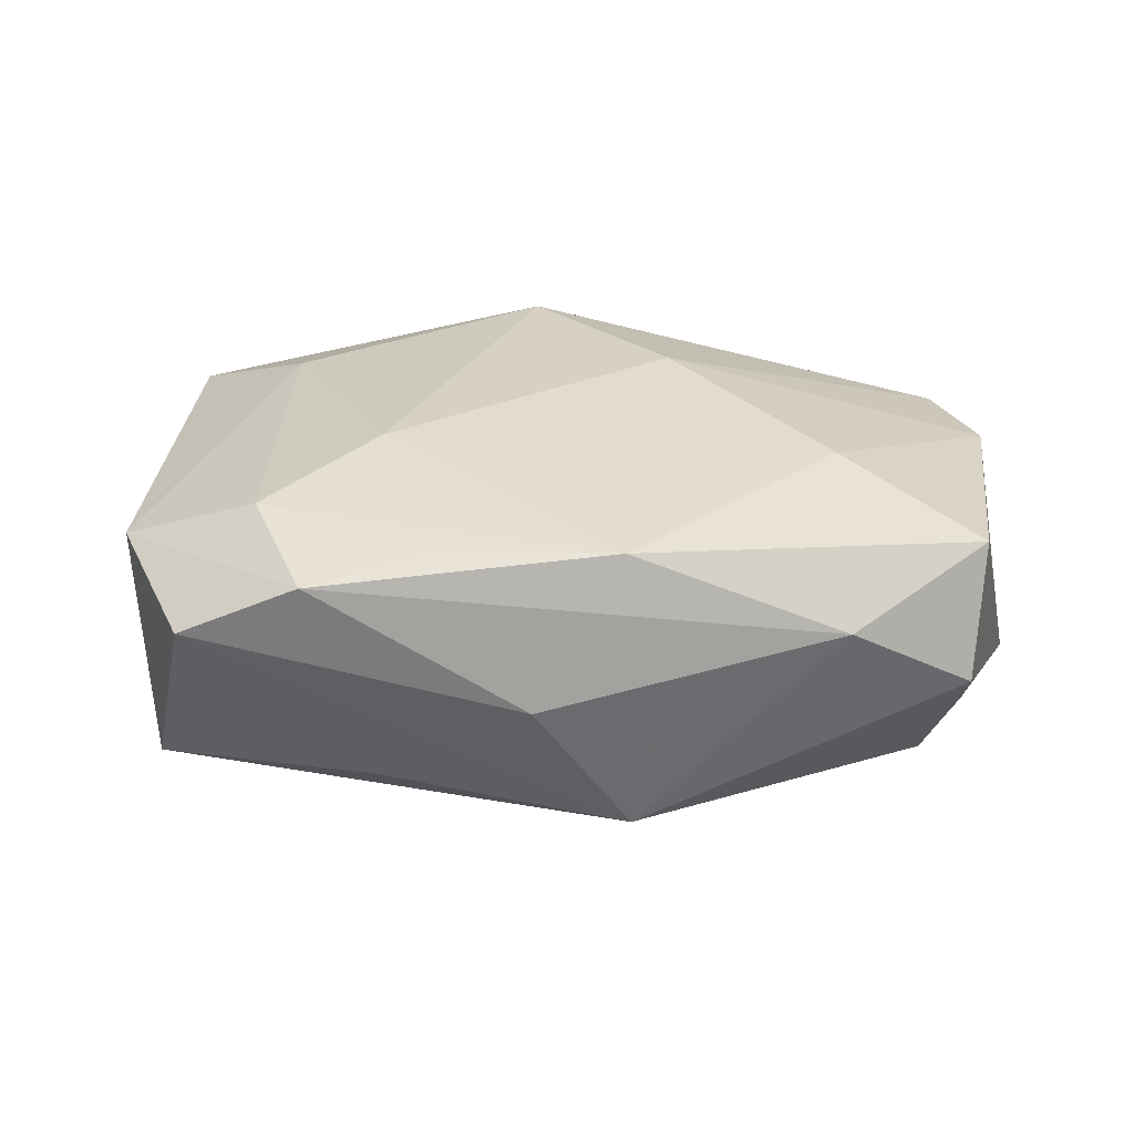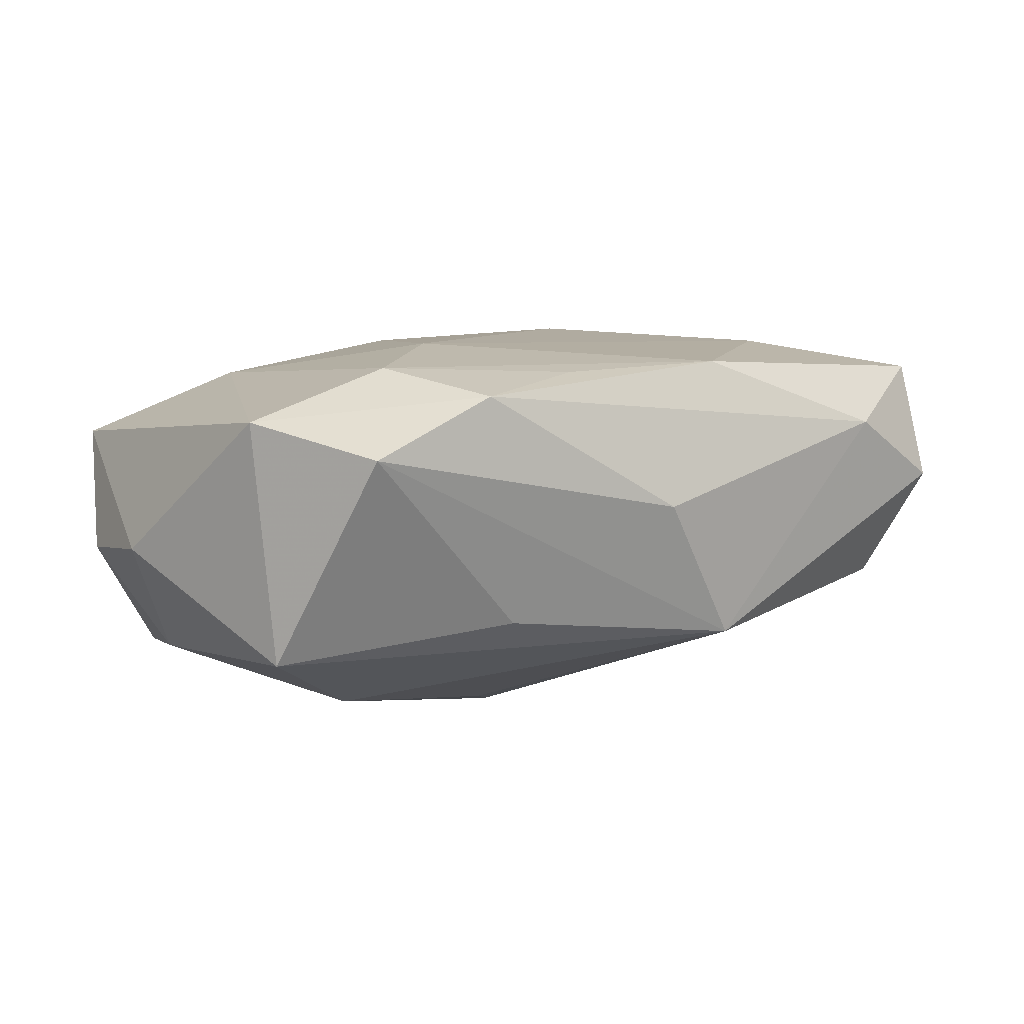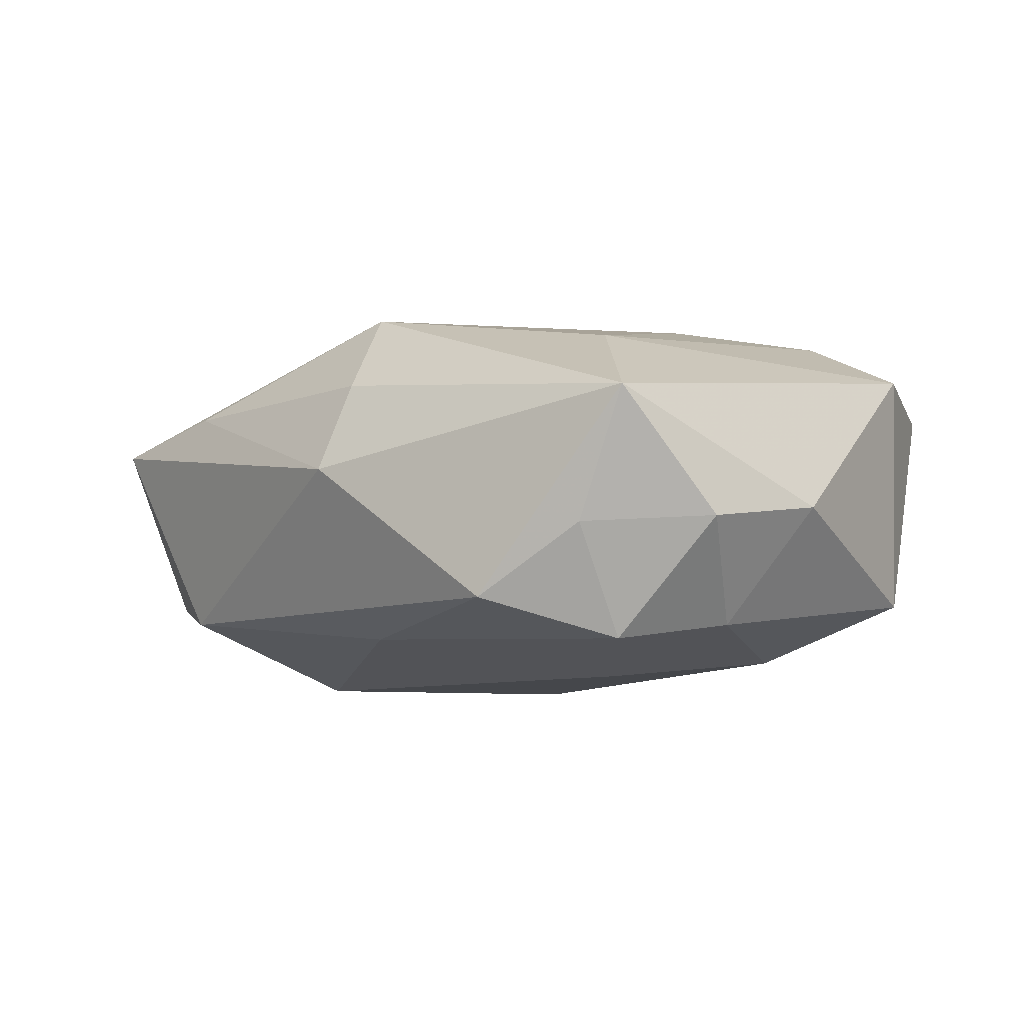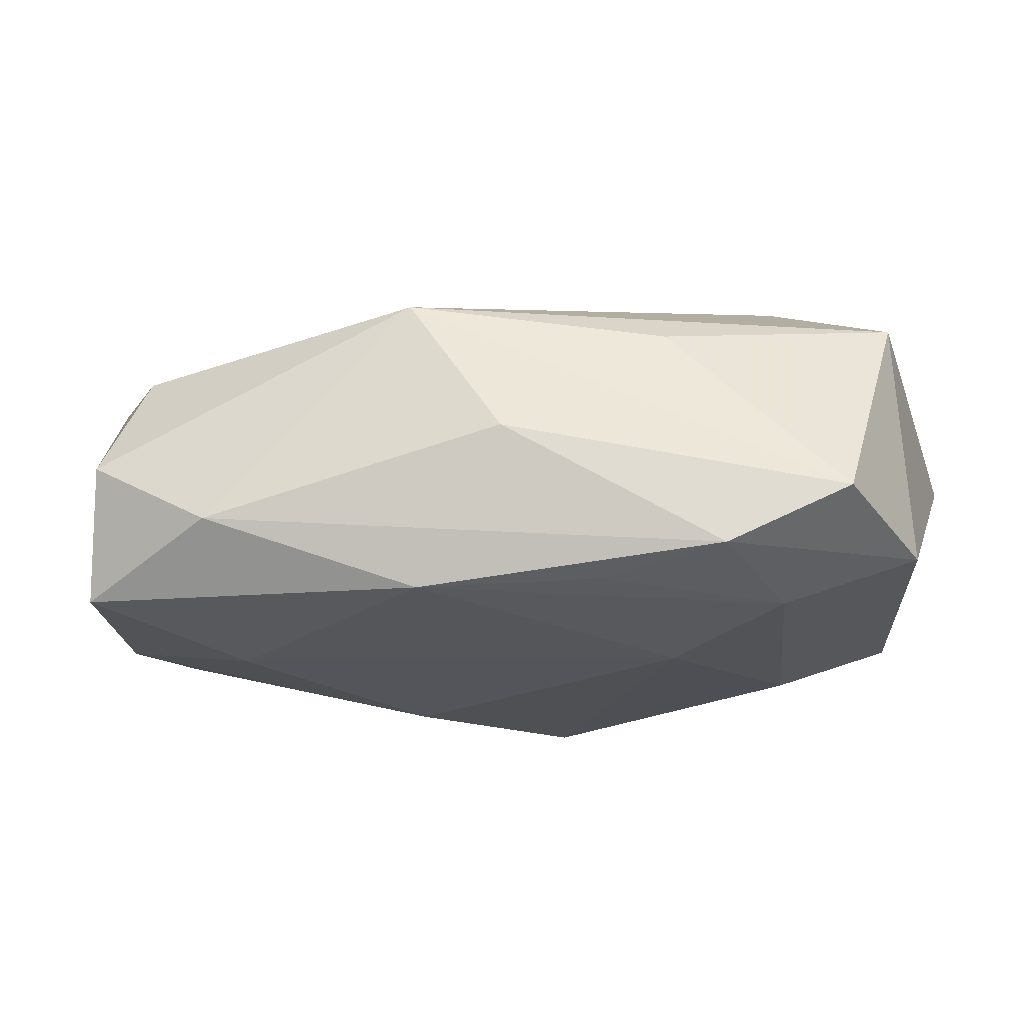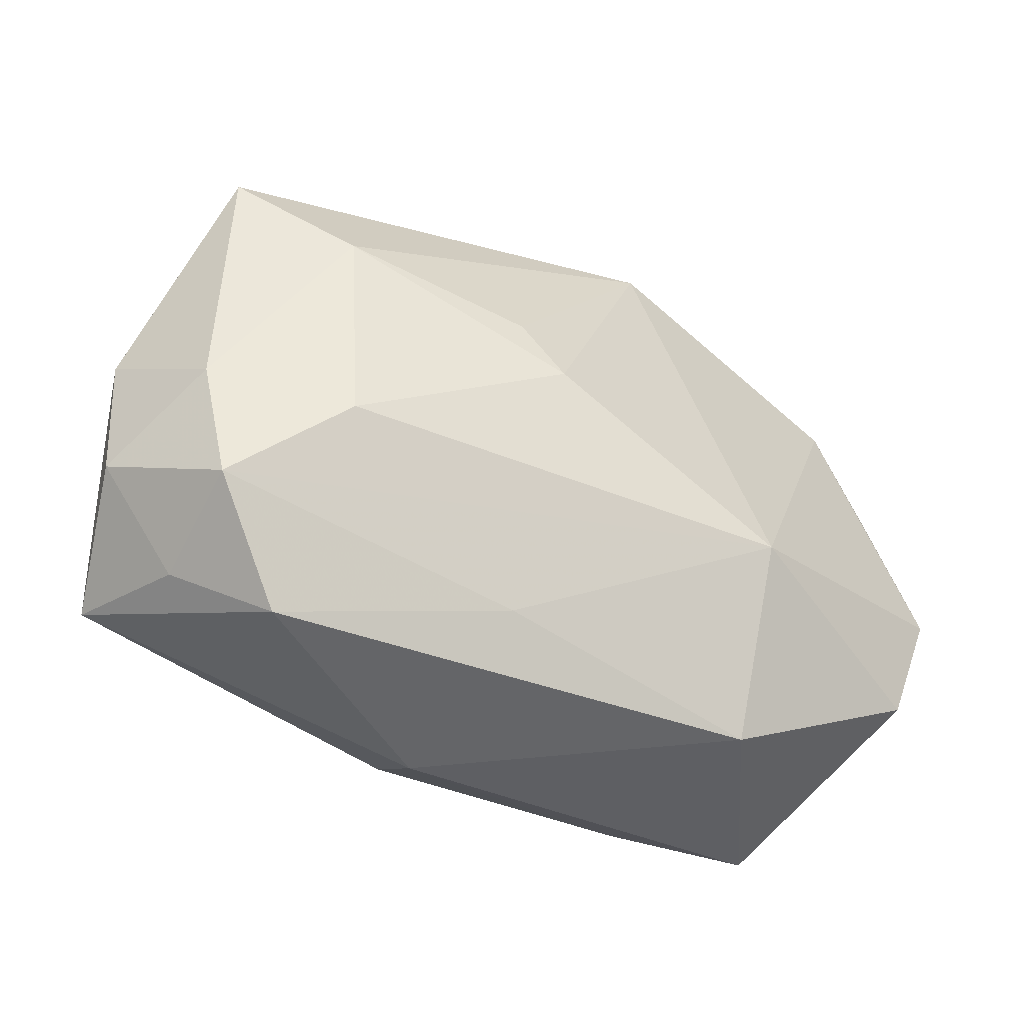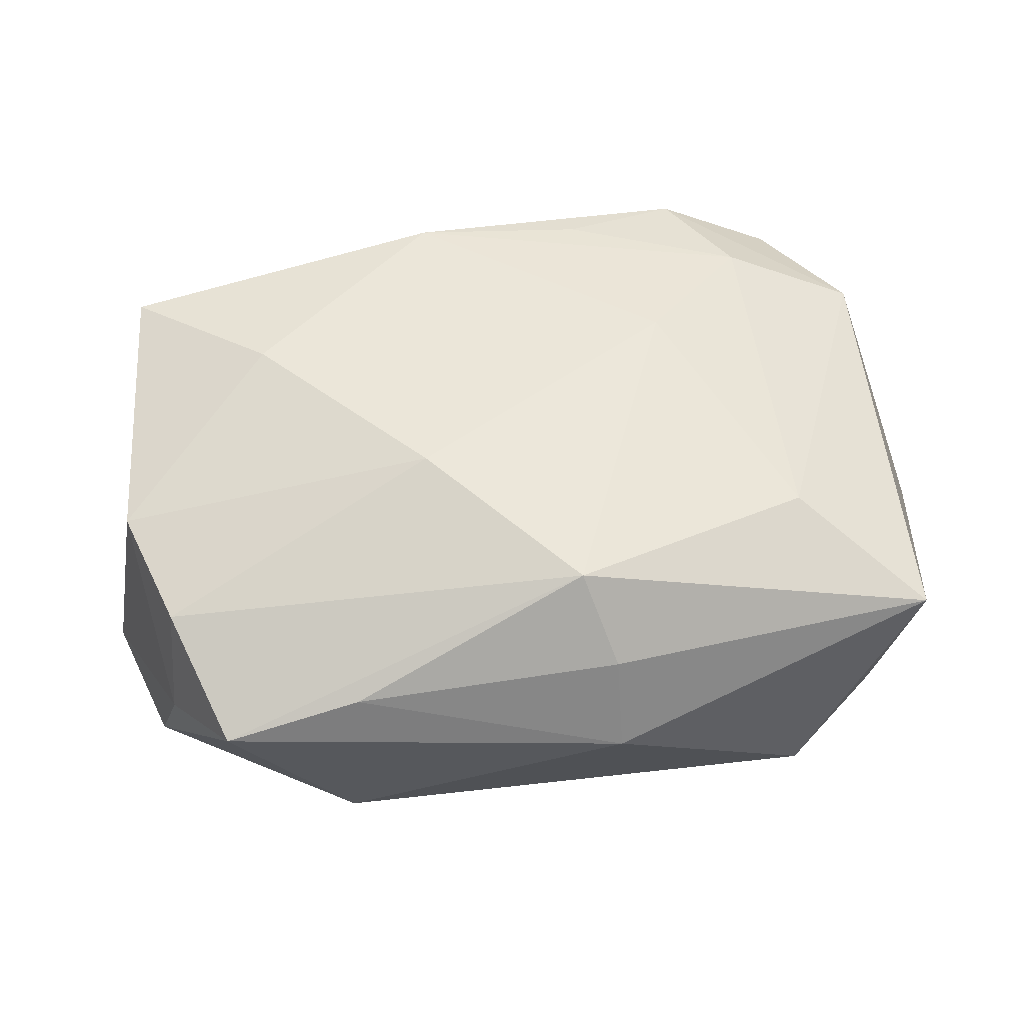
<metadata>
{"format":"obj","ext":"obj","renderer":"f3d","projection":"perspective","resolution":1024,"background":"white","views":[{"elev":30.4,"azim":-172.5,"up":"+Z"},{"elev":6.2,"azim":151.8,"up":"+Z"},{"elev":-3.0,"azim":52.1,"up":"+Z"},{"elev":69.2,"azim":0.2,"up":"+Y"},{"elev":-35.5,"azim":152.6,"up":"+Y"},{"elev":53.8,"azim":-2.7,"up":"+Z"}]}
</metadata>
<code>
v 0.02079 0.0179 0.01333
v 0.03164 -0.003265 -0.01119
v 0.024 -0.02202 -0.009045
v -0.01548 -0.00894 -0.01759
v -0.02949 -0.01622 0.008591
v -0.03276 0.0191 0.00284
v -0.03327 0.01507 0.01247
v 0.01563 0.02634 0.01134
v 0.003618 0.002133 -0.01759
v 0.004662 -0.01776 0.01461
v -0.03689 -0.0059 -0.009253
v 0.03152 0.01659 0.009272
v -0.02962 0.01461 -0.006322
v -0.02381 0.02199 0.00798
v 0.02083 -0.00594 -0.01541
v -0.0335 -0.007116 0.009896
v -0.001118 0.02634 0.001996
v 0.006414 0.02252 0.01291
v -0.02491 -0.02586 0.004308
v 0.02516 0.02634 0.006745
v 0.02989 -0.01302 -0.01218
v 0.01293 0.00882 0.01497
v 0.03638 0.001585 -0.001979
v 0.03629 -0.008751 -0.002898
v 0.03046 -0.01734 -0.003391
v 0.0117 0.02267 -0.007067
v 0.005651 -0.01842 -0.01246
v -0.01398 -0.02432 0.007156
v 0.02142 0.01107 -0.01458
v -0.03026 -0.01914 -0.0006911
v -0.008241 0.02342 -0.009182
v -0.01546 -0.02374 -0.01128
v 0.02365 -0.008931 0.0121
v -0.007749 -0.006139 0.01584
v -0.0326 -0.01577 -0.01003
v 0.007749 -0.02597 0.001437
v 0.006743 0.006947 -0.01623
v -0.0332 0.005763 -0.007288
v -0.02181 0.006903 0.01479
v 0.007393 -0.02255 0.008516
v 0.0342 -0.01632 0.006748
v -0.007419 0.02213 0.01355
v 0.0301 0.01801 -0.009738
f 34 5 10
f 16 7 11
f 5 34 16
f 11 13 4
f 10 5 19
f 8 42 18
f 7 16 39
f 39 16 34
f 39 42 7
f 38 13 11
f 13 38 6
f 11 7 6
f 6 38 11
f 14 42 8
f 8 17 14
f 7 42 14
f 14 6 7
f 8 18 1
f 1 18 42
f 8 1 12
f 12 1 33
f 15 4 9
f 21 4 15
f 24 21 2
f 21 15 2
f 32 4 27
f 27 4 21
f 32 19 35
f 11 4 35
f 35 4 32
f 36 19 32
f 31 37 9
f 9 4 31
f 13 6 31
f 31 14 17
f 6 14 31
f 31 4 13
f 22 1 42
f 42 39 22
f 22 39 34
f 22 34 10
f 10 33 22
f 33 1 22
f 43 12 23
f 24 2 23
f 23 2 43
f 8 12 20
f 20 12 43
f 20 17 8
f 20 31 17
f 30 19 5
f 30 35 19
f 5 16 30
f 30 16 11
f 11 35 30
f 32 27 3
f 3 36 32
f 3 27 21
f 29 31 43
f 37 31 29
f 43 2 29
f 29 2 15
f 9 37 29
f 29 15 9
f 43 31 26
f 26 20 43
f 31 20 26
f 25 21 24
f 25 3 21
f 19 36 28
f 36 40 28
f 10 19 28
f 28 40 10
f 41 25 24
f 24 23 41
f 41 23 12
f 41 12 33
f 36 3 41
f 3 25 41
f 41 40 36
f 41 33 10
f 10 40 41

</code>
